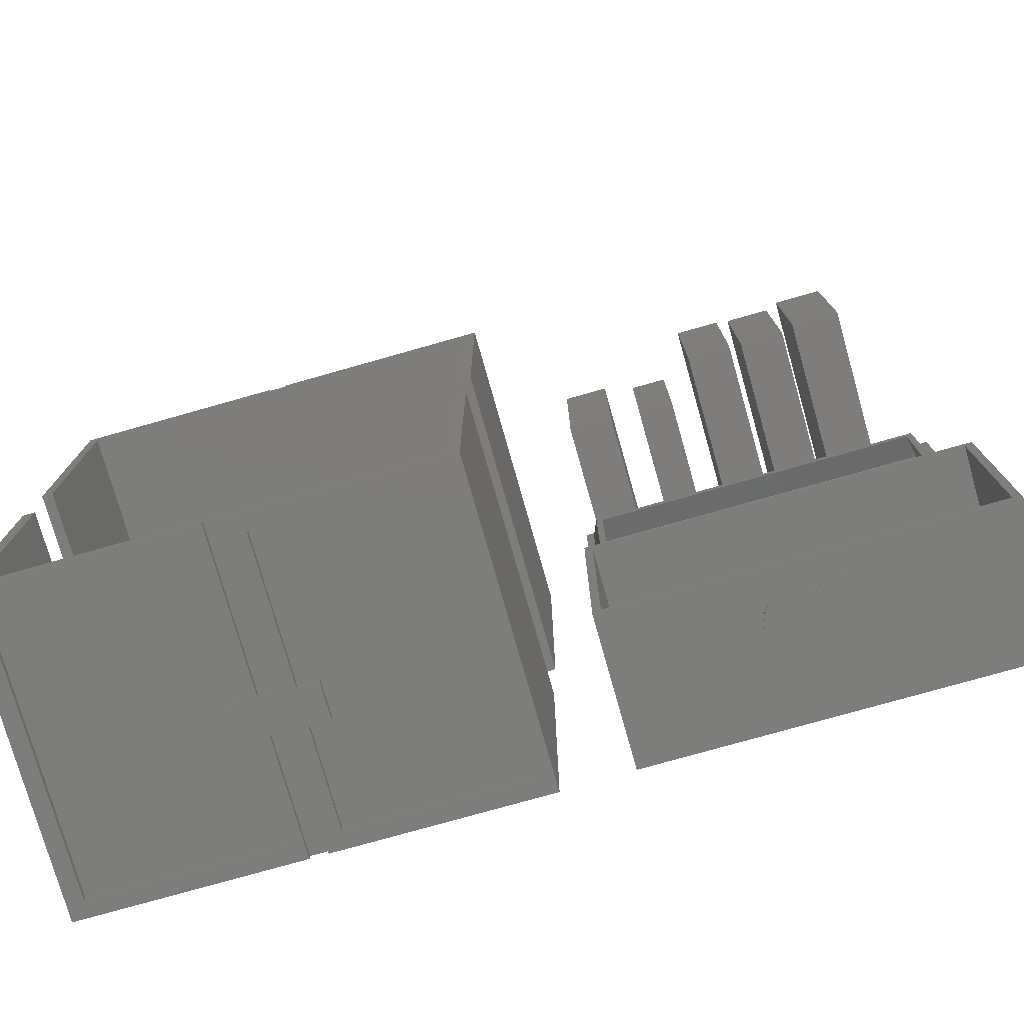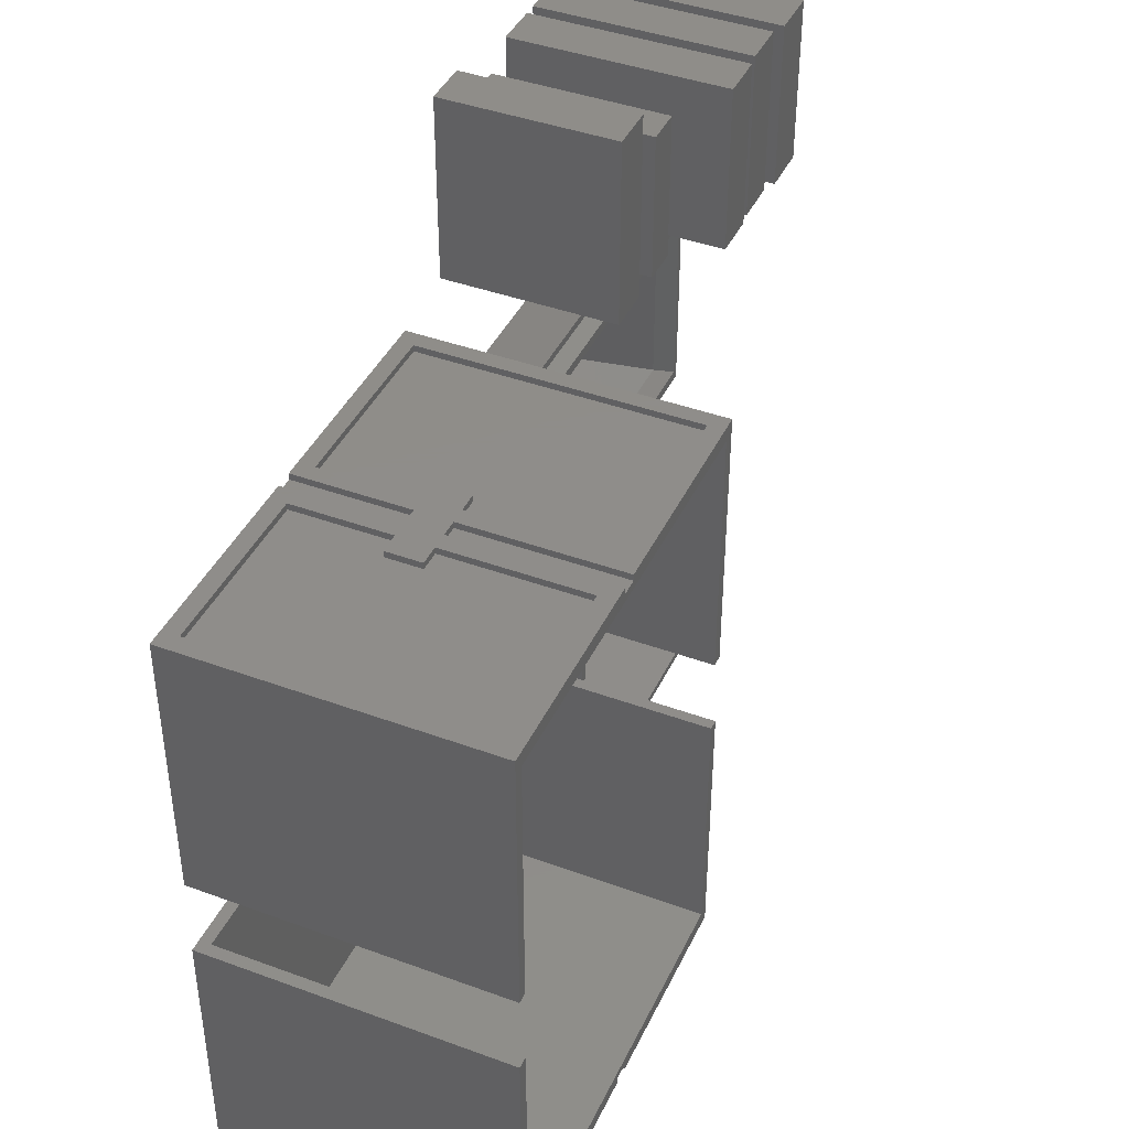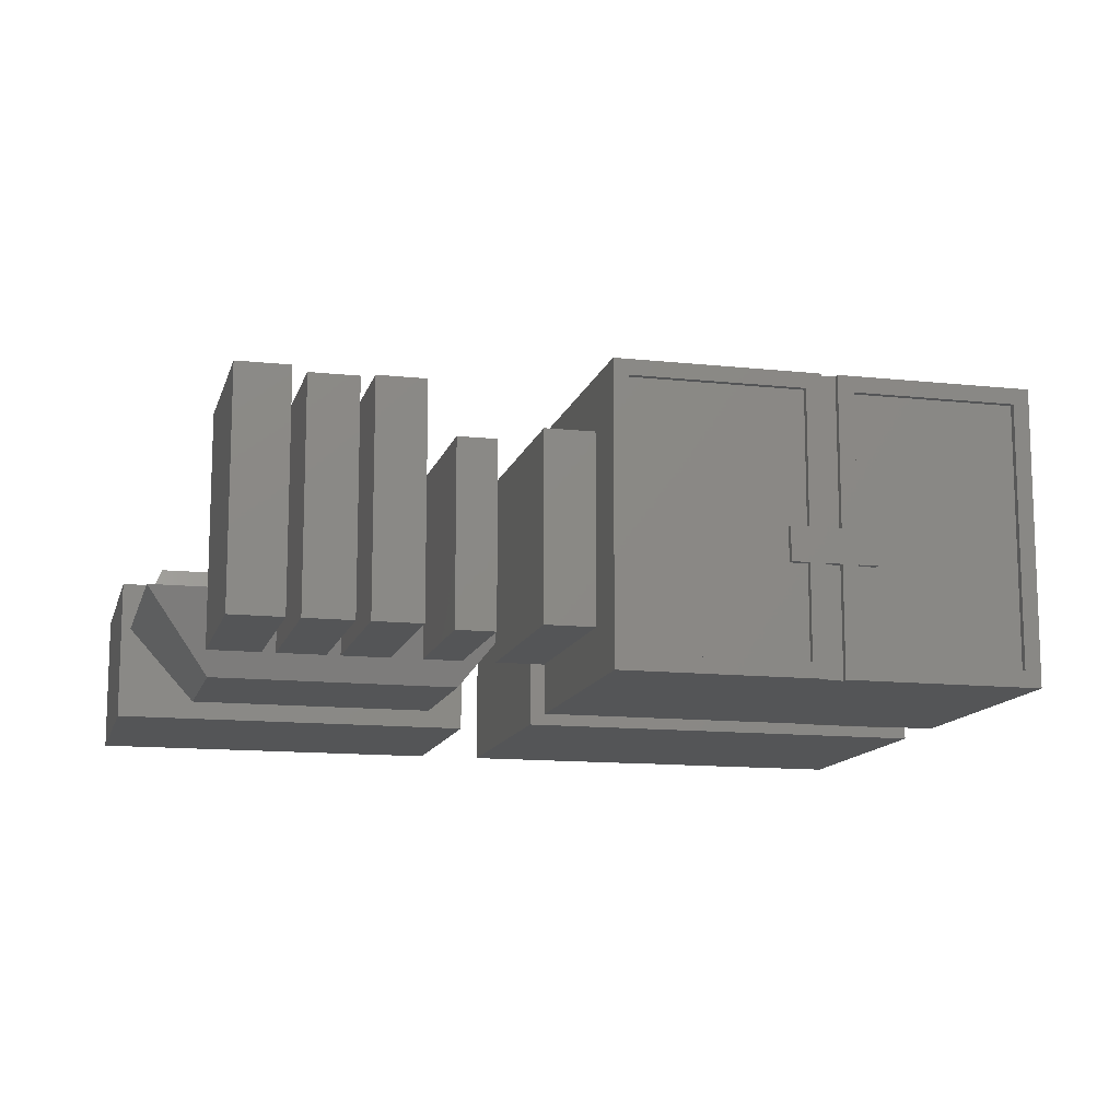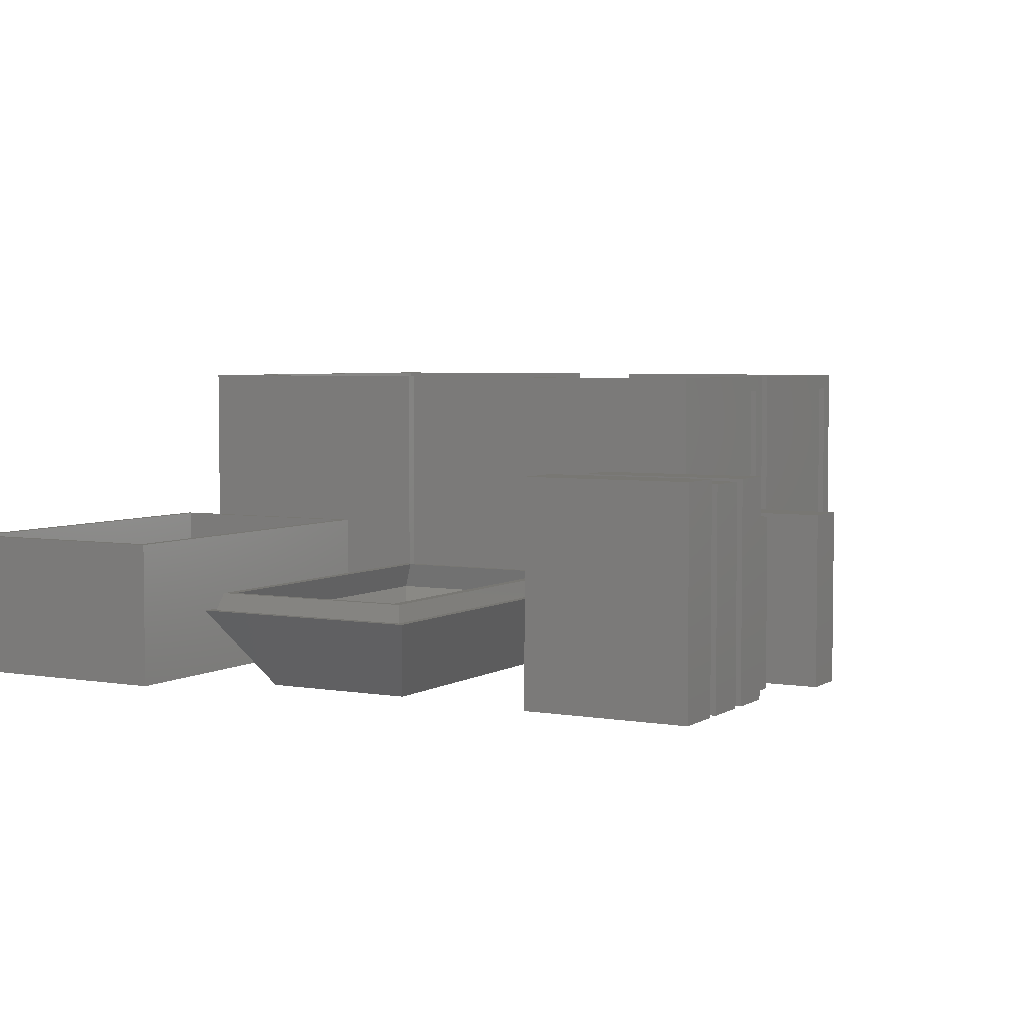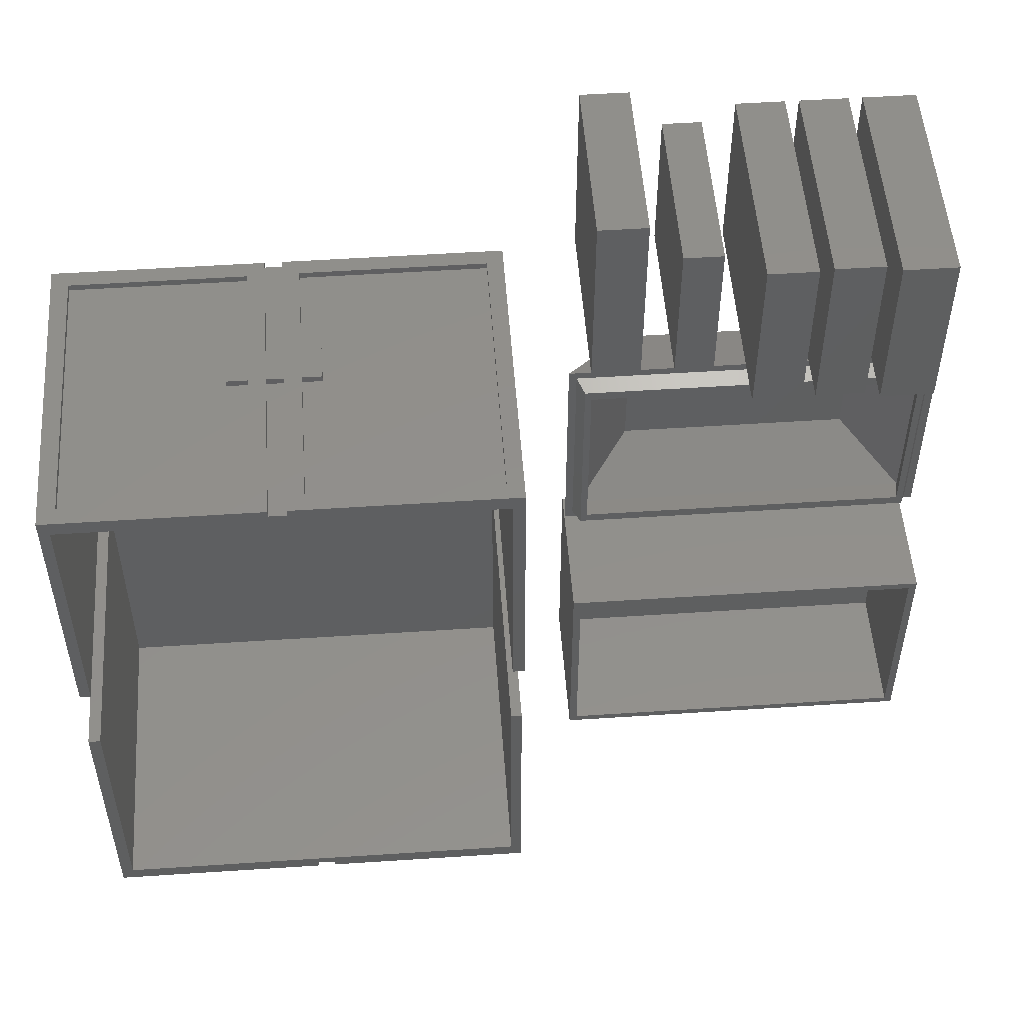
<metadata>
{"format":"stl","ext":"stl","renderer":"f3d","projection":"perspective","resolution":1024,"background":"white","views":[{"elev":-76.8,"azim":15.8,"up":"+Y"},{"elev":41.7,"azim":-66.1,"up":"+Y"},{"elev":-12.7,"azim":165.9,"up":"+Z"},{"elev":4.3,"azim":119.1,"up":"+Z"},{"elev":52.1,"azim":-4.1,"up":"+Y"}]}
</metadata>
<code>
# stl→obj: 264 verts, 508 faces
v 1119 377.5 6.149e-17
v 1232 719.7 144
v 1232 307.5 144
v 1119 649.6 3.44e-06
v 678.7 377.5 6.149e-17
v 678.7 649.6 3.44e-06
v 592.9 329.6 127.4
v 1218 321.4 144
v 1205 329.6 127.4
v 579.2 321.4 144
v 565.3 307.5 144
v 565.3 719.7 144
v 1218 705.7 144
v 592.9 697.5 127.4
v 1205 697.5 127.4
v 579.2 705.7 144
v 1106 388.7 8.12
v 691.1 638.5 8.12
v 691.1 388.7 8.12
v 1106 638.5 8.12
v 1194 346.9 173.8
v 603.7 346.9 173.8
v 1194 680.2 173.8
v 603.7 680.2 173.8
v 591.9 329 173.8
v 591.9 698.1 173.8
v 1206 329 173.8
v 1206 698.1 173.8
v 1228 -221.3 13.54
v 588.9 163 13.54
v 588.9 -221.3 13.54
v 1228 163 13.54
v 575 -235.3 256.1
v 588.9 -221.3 256.1
v 575 176.9 256.1
v 1242 -235.3 256.1
v 1228 -221.3 256.1
v 1228 163 256.1
v 588.9 163 256.1
v 1242 176.9 256.1
v 1242 176.9 -0.9601
v 575 -235.3 -0.9601
v 575 176.9 -0.9601
v 1242 -235.3 -0.9601
v 908.4 -235.3 23.49
v 982 -235.3 127.6
v 990.3 -235.3 138.4
v 995.5 -235.3 150.9
v 997.3 -235.3 164.4
v 995.5 -235.3 177.9
v 990.3 -235.3 190.4
v 982 -235.3 201.2
v 971.3 -235.3 209.5
v 958.7 -235.3 214.7
v 945.2 -235.3 216.4
v 871.6 -235.3 216.4
v 834.8 -235.3 127.6
v 826.6 -235.3 138.4
v 821.4 -235.3 150.9
v 819.6 -235.3 164.4
v 821.4 -235.3 177.9
v 826.6 -235.3 190.4
v 834.8 -235.3 201.2
v 845.6 -235.3 209.5
v 858.2 -235.3 214.7
v 919.2 -235.3 209.5
v 897.7 -235.3 209.5
v 908.4 -235.3 201.2
v 931.8 -235.3 214.7
v 885.1 -235.3 214.7
v 931.8 -238 214.7
v 919.2 -238 209.5
v 908.4 -238 201.2
v 897.7 -238 209.5
v 885.1 -238 214.7
v 871.6 -238 216.4
v 858.2 -238 214.7
v 845.6 -238 209.5
v 834.8 -238 201.2
v 982 -238 127.6
v 834.8 -238 127.6
v 908.4 -238 23.49
v 826.6 -238 138.4
v 990.3 -238 138.4
v 995.5 -238 150.9
v 821.4 -238 150.9
v 819.6 -238 164.4
v 997.3 -238 164.4
v 821.4 -238 177.9
v 995.5 -238 177.9
v 990.3 -238 190.4
v 826.6 -238 190.4
v 982 -238 201.2
v 971.3 -238 209.5
v 958.7 -238 214.7
v 945.2 -238 216.4
v 22.74 -234.8 206.7
v 22.74 -246.5 29.88
v 22.74 -246.5 206.7
v 22.74 -234.8 29.88
v 51.86 -246.5 270.8
v 51.86 -234.8 553.1
v 51.86 -246.5 553.1
v 51.86 -234.8 270.8
v 83.04 -234.8 206.7
v 83.04 -246.5 0.7566
v 83.04 -246.5 206.7
v 83.04 -234.8 0.7566
v 83.04 -246.5 270.8
v 83.04 -234.8 270.8
v 51.86 -246.5 206.7
v 51.86 -234.8 206.7
v 113.2 -246.5 270.8
v 113.2 -234.8 522.9
v 113.2 -246.5 522.9
v 113.2 -234.8 270.8
v 149.9 -246.5 270.8
v 149.9 -234.8 270.8
v 149.9 -246.5 206.7
v 149.9 -234.8 206.7
v 113.2 -246.5 206.7
v 113.2 -234.8 206.7
v 22.74 -234.8 270.8
v 51.86 -234.8 0.7566
v -303.9 -246.5 29.88
v -303.9 -234.8 523.9
v -303.9 -246.5 523.9
v -303.9 -234.8 29.88
v 22.74 -234.8 523.9
v 22.74 -246.5 270.8
v 22.74 -246.5 523.9
v 51.86 -246.5 0.7566
v -333 -246.5 0.7566
v 113.2 -246.5 30.91
v 422.2 -246.5 30.91
v 452.4 -246.5 0.7566
v 452.4 -246.5 553.1
v 422.2 -246.5 522.9
v -11.67 -246.5 206.7
v 83.04 -246.5 553.1
v -333 -246.5 553.1
v -11.67 -246.5 270.8
v -333 250.6 553.1
v -333 250.6 0.7566
v 113.2 -234.8 30.91
v 422.2 -234.8 30.91
v -311.6 250.6 22.16
v 452.4 250.6 0.7566
v -311.6 250.6 553.1
v 433.2 250.6 22.16
v 452.4 250.6 553.1
v 433.2 250.6 553.1
v 422.2 -234.8 522.9
v 83.04 -234.8 553.1
v -11.67 -234.8 270.8
v -11.67 -234.8 206.7
v 433.2 -219.4 553.1
v -311.6 -219.4 553.1
v 433.2 -219.4 22.16
v -311.6 -219.4 22.16
v 101.6 879.9 205.9
v 101.6 891.6 29.12
v 101.6 891.6 205.9
v 101.6 879.9 29.12
v 72.47 891.6 270
v 72.47 879.9 552.3
v 72.47 891.6 552.3
v 72.47 879.9 270
v 41.3 879.9 205.9
v 41.3 891.6 0
v 41.3 891.6 205.9
v 41.3 879.9 9.024e-14
v 41.3 891.6 270
v 41.3 879.9 270
v 72.47 891.6 205.9
v 72.47 879.9 205.9
v 11.14 891.6 270
v 11.14 879.9 522.1
v 11.14 891.6 522.1
v 11.14 879.9 270
v -25.6 891.6 270
v -25.6 879.9 270
v -25.6 891.6 205.9
v -25.6 879.9 205.9
v 11.14 891.6 205.9
v 11.14 879.9 205.9
v 101.6 879.9 270
v 72.47 879.9 9.926e-13
v 428.2 891.6 29.12
v 428.2 879.9 523.2
v 428.2 891.6 523.2
v 428.2 879.9 29.12
v 101.6 879.9 523.2
v 101.6 891.6 270
v 101.6 891.6 523.2
v 72.47 891.6 9.024e-13
v 457.3 891.6 9.024e-13
v 11.14 891.6 30.15
v -297.9 891.6 30.15
v -328 891.6 0
v -328 891.6 552.3
v -297.9 891.6 522.1
v 136 891.6 205.9
v 41.3 891.6 552.3
v 457.3 891.6 552.3
v 136 891.6 270
v 457.3 394.6 552.3
v 457.3 394.6 4.331e-12
v 11.14 879.9 30.15
v -297.9 879.9 30.15
v 436 394.6 21.4
v -328 394.6 4.331e-12
v 436 394.6 552.3
v -308.9 394.6 21.4
v -328 394.6 552.3
v -308.9 394.6 552.3
v -297.9 879.9 522.1
v 41.3 879.9 552.3
v 136 879.9 270
v 136 879.9 205.9
v -308.9 864.5 552.3
v 436 864.5 552.3
v -308.9 864.5 21.4
v 436 864.5 21.4
v 927.3 909.4 389.2
v 844.6 1210 389.2
v 844.6 909.4 389.2
v 927.3 1210 389.2
v 927.3 1210 0.2846
v 927.3 909.4 0.2846
v 844.6 909.4 0.2846
v 844.6 1210 0.2846
v 790.7 1173 0.2846
v 790.7 909.4 310.1
v 790.7 909.4 0.2846
v 790.7 1173 310.1
v 724.3 909.4 0.2846
v 724.3 1173 0.2846
v 724.3 1173 310.1
v 724.3 909.4 310.1
v 667.6 909.4 311.5
v 584.7 909.4 0.2846
v 667.6 909.4 0.2846
v 584.7 909.4 311.5
v 1033 909.4 385.7
v 950.6 909.4 0.2846
v 1033 909.4 0.2846
v 950.6 909.4 385.7
v 1147 909.4 395.5
v 1057 909.4 0.2846
v 1147 909.4 0.2846
v 1057 909.4 395.5
v 584.7 1246 311.5
v 667.6 1246 311.5
v 667.6 1246 0.2846
v 584.7 1246 0.2846
v 950.6 1210 385.7
v 950.6 1210 0.2846
v 1033 1210 0.2846
v 1033 1210 385.7
v 1057 1210 395.5
v 1057 1210 0.2846
v 1147 1210 0.2846
v 1147 1210 395.5
f 1 2 3
f 2 1 4
f 4 5 6
f 5 4 1
f 7 8 9
f 8 7 10
f 3 5 1
f 5 3 11
f 12 5 11
f 5 12 6
f 13 14 15
f 14 13 16
f 12 4 6
f 4 12 2
f 17 18 19
f 18 17 20
f 11 10 12
f 10 11 3
f 10 3 8
f 8 3 13
f 12 16 2
f 16 12 10
f 2 16 13
f 2 13 3
f 7 21 9
f 21 7 22
f 23 14 15
f 14 23 24
f 21 15 9
f 15 21 23
f 14 22 7
f 22 14 24
f 7 17 19
f 17 7 9
f 25 22 26
f 22 25 27
f 22 27 21
f 21 27 23
f 26 24 28
f 24 26 22
f 28 24 23
f 28 23 27
f 27 10 8
f 10 27 25
f 26 13 16
f 13 26 28
f 13 27 8
f 27 13 28
f 25 16 10
f 16 25 26
f 15 18 20
f 18 15 14
f 13 9 8
f 9 13 15
f 15 17 9
f 17 15 20
f 7 16 10
f 16 7 14
f 19 14 7
f 14 19 18
f 29 30 31
f 30 29 32
f 33 34 35
f 34 33 36
f 34 36 37
f 37 36 38
f 35 39 40
f 39 35 34
f 40 39 38
f 40 38 36
f 31 39 34
f 39 31 30
f 38 30 32
f 30 38 39
f 38 29 37
f 29 38 32
f 34 29 31
f 29 34 37
f 41 42 43
f 42 41 44
f 44 45 42
f 45 44 36
f 45 36 46
f 46 36 47
f 47 36 48
f 48 36 49
f 49 36 50
f 50 36 51
f 51 36 52
f 52 36 53
f 53 36 54
f 54 36 55
f 55 36 56
f 45 33 42
f 33 45 57
f 33 57 58
f 33 58 59
f 33 59 60
f 33 60 61
f 33 61 62
f 33 62 63
f 33 63 64
f 33 64 65
f 33 65 56
f 33 56 36
f 66 67 68
f 67 66 69
f 67 69 70
f 70 69 55
f 70 55 56
f 35 42 33
f 42 35 43
f 35 41 43
f 41 35 40
f 44 40 36
f 40 44 41
f 71 66 72
f 66 71 69
f 72 68 73
f 68 72 66
f 73 67 74
f 67 73 68
f 74 70 75
f 70 74 67
f 75 56 76
f 56 75 70
f 76 65 77
f 65 76 56
f 77 64 78
f 64 77 65
f 78 63 79
f 63 78 64
f 80 81 82
f 81 80 83
f 83 80 84
f 83 84 85
f 83 85 86
f 86 85 87
f 87 85 88
f 87 88 89
f 89 88 90
f 89 90 91
f 89 91 92
f 92 91 93
f 92 93 73
f 73 93 72
f 72 93 94
f 72 94 95
f 72 95 71
f 71 95 96
f 73 79 92
f 79 73 74
f 79 74 78
f 78 74 77
f 77 74 75
f 77 75 76
f 80 47 84
f 47 80 46
f 84 48 85
f 48 84 47
f 85 49 88
f 49 85 48
f 88 50 90
f 50 88 49
f 90 51 91
f 51 90 50
f 91 52 93
f 52 91 51
f 93 53 94
f 53 93 52
f 94 54 95
f 54 94 53
f 95 55 96
f 55 95 54
f 96 69 71
f 69 96 55
f 63 92 79
f 92 63 62
f 62 89 92
f 89 62 61
f 61 87 89
f 87 61 60
f 60 86 87
f 86 60 59
f 59 83 86
f 83 59 58
f 58 81 83
f 81 58 57
f 57 82 81
f 82 57 45
f 82 46 80
f 46 82 45
f 97 98 99
f 98 97 100
f 101 102 103
f 102 101 104
f 105 106 107
f 106 105 108
f 109 104 101
f 104 109 110
f 105 111 112
f 111 105 107
f 113 114 115
f 114 113 116
f 117 116 113
f 116 117 118
f 119 118 117
f 118 119 120
f 120 121 122
f 121 120 119
f 104 97 112
f 97 104 123
f 105 124 108
f 124 105 112
f 125 126 127
f 126 125 128
f 116 105 122
f 105 116 110
f 98 128 125
f 128 98 100
f 129 130 131
f 130 129 123
f 129 127 126
f 127 129 131
f 132 98 133
f 98 132 111
f 98 111 99
f 106 134 107
f 134 106 135
f 107 134 121
f 136 135 106
f 135 136 137
f 135 137 138
f 138 137 115
f 117 121 119
f 121 117 107
f 107 117 111
f 111 117 99
f 99 117 139
f 139 117 101
f 101 117 113
f 101 113 109
f 109 113 115
f 109 115 140
f 140 115 137
f 103 130 101
f 130 103 131
f 131 103 127
f 133 125 141
f 125 133 98
f 141 125 127
f 141 127 103
f 139 130 142
f 130 139 101
f 132 112 111
f 112 132 124
f 143 133 141
f 133 143 144
f 135 145 134
f 145 135 146
f 144 147 148
f 147 144 143
f 147 143 149
f 148 150 151
f 150 148 147
f 151 150 152
f 153 135 138
f 135 153 146
f 136 151 137
f 151 136 148
f 153 115 114
f 115 153 138
f 154 109 140
f 109 154 110
f 148 133 144
f 133 148 124
f 124 148 108
f 108 148 106
f 106 148 136
f 132 133 124
f 153 145 146
f 145 153 120
f 120 153 118
f 118 153 116
f 116 153 114
f 122 145 120
f 134 122 121
f 122 134 145
f 129 155 123
f 97 128 100
f 128 97 156
f 128 156 126
f 126 156 155
f 126 155 129
f 110 102 104
f 102 110 154
f 97 139 156
f 139 97 99
f 155 139 142
f 139 155 156
f 130 155 142
f 155 130 123
f 137 154 140
f 154 137 157
f 157 137 152
f 152 137 151
f 141 158 143
f 158 141 103
f 158 103 102
f 158 102 157
f 157 102 154
f 149 143 158
f 159 147 160
f 147 159 150
f 152 159 157
f 159 152 150
f 160 149 158
f 149 160 147
f 158 159 160
f 159 158 157
f 161 162 163
f 162 161 164
f 165 166 167
f 166 165 168
f 169 170 171
f 170 169 172
f 173 168 165
f 168 173 174
f 169 175 176
f 175 169 171
f 177 178 179
f 178 177 180
f 181 180 177
f 180 181 182
f 183 182 181
f 182 183 184
f 184 185 186
f 185 184 183
f 168 161 176
f 161 168 187
f 169 188 172
f 188 169 176
f 189 190 191
f 190 189 192
f 180 169 186
f 169 180 174
f 162 192 189
f 192 162 164
f 193 194 195
f 194 193 187
f 193 191 190
f 191 193 195
f 196 162 197
f 162 196 175
f 162 175 163
f 170 198 171
f 198 170 199
f 171 198 185
f 200 199 170
f 199 200 201
f 199 201 202
f 202 201 179
f 181 185 183
f 185 181 171
f 171 181 175
f 175 181 163
f 163 181 203
f 203 181 165
f 165 181 177
f 165 177 173
f 173 177 179
f 173 179 204
f 204 179 201
f 167 194 165
f 194 167 195
f 195 167 191
f 197 189 205
f 189 197 162
f 205 189 191
f 205 191 167
f 203 194 206
f 194 203 165
f 196 176 175
f 176 196 188
f 207 197 205
f 197 207 208
f 199 209 198
f 209 199 210
f 208 211 212
f 211 208 207
f 211 207 213
f 212 214 215
f 214 212 211
f 215 214 216
f 217 199 202
f 199 217 210
f 200 215 201
f 215 200 212
f 217 179 178
f 179 217 202
f 218 173 204
f 173 218 174
f 212 197 208
f 197 212 188
f 188 212 172
f 172 212 170
f 170 212 200
f 196 197 188
f 217 209 210
f 209 217 184
f 184 217 182
f 182 217 180
f 180 217 178
f 186 209 184
f 198 186 185
f 186 198 209
f 193 219 187
f 161 192 164
f 192 161 220
f 192 220 190
f 190 220 219
f 190 219 193
f 174 166 168
f 166 174 218
f 161 203 220
f 203 161 163
f 219 203 206
f 203 219 220
f 194 219 206
f 219 194 187
f 201 218 204
f 218 201 221
f 221 201 216
f 216 201 215
f 205 222 207
f 222 205 167
f 222 167 166
f 222 166 221
f 221 166 218
f 213 207 222
f 223 211 224
f 211 223 214
f 216 223 221
f 223 216 214
f 224 213 222
f 213 224 211
f 222 223 224
f 223 222 221
f 225 226 227
f 226 225 228
f 229 225 230
f 225 229 228
f 229 231 232
f 231 229 230
f 226 229 232
f 229 226 228
f 233 234 235
f 234 233 236
f 233 237 238
f 237 233 235
f 239 237 240
f 237 239 238
f 239 233 238
f 233 239 236
f 234 239 240
f 239 234 236
f 226 231 227
f 231 226 232
f 241 242 243
f 242 241 244
f 225 231 230
f 231 225 227
f 234 237 235
f 237 234 240
f 245 246 247
f 246 245 248
f 249 250 251
f 250 249 252
f 241 253 244
f 253 241 254
f 253 255 256
f 255 253 254
f 253 242 244
f 242 253 256
f 255 242 256
f 242 255 243
f 255 241 243
f 241 255 254
f 257 246 248
f 246 257 258
f 257 259 258
f 259 257 260
f 259 246 258
f 246 259 247
f 247 260 245
f 260 247 259
f 245 257 248
f 257 245 260
f 261 250 252
f 250 261 262
f 261 263 262
f 263 261 264
f 263 250 262
f 250 263 251
f 263 249 251
f 249 263 264
f 249 261 252
f 261 249 264

</code>
